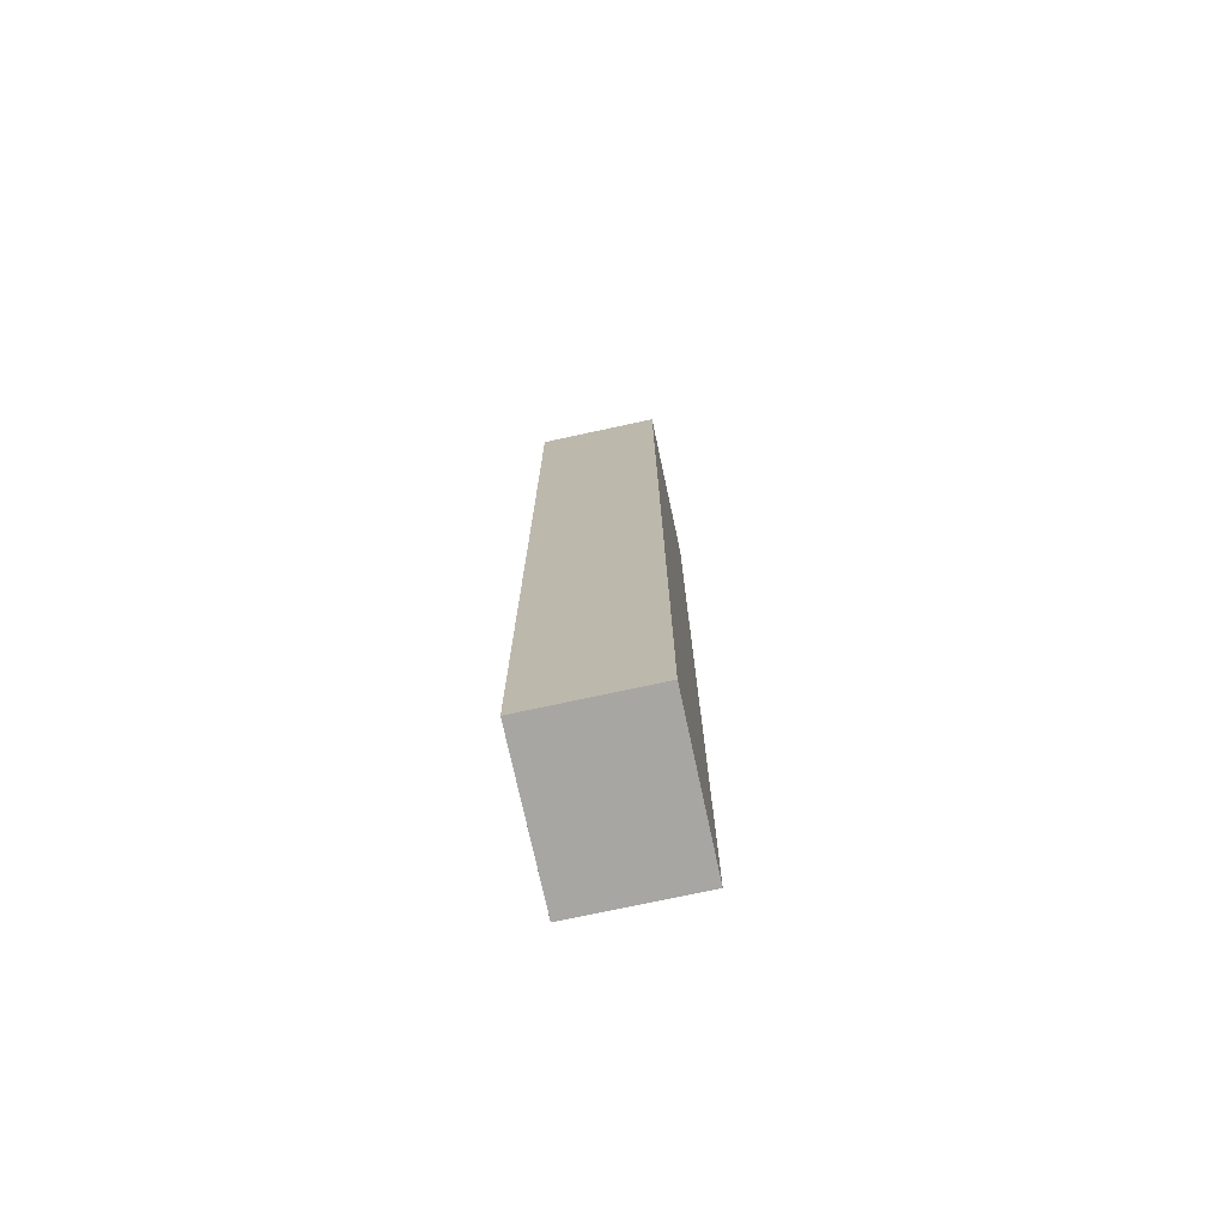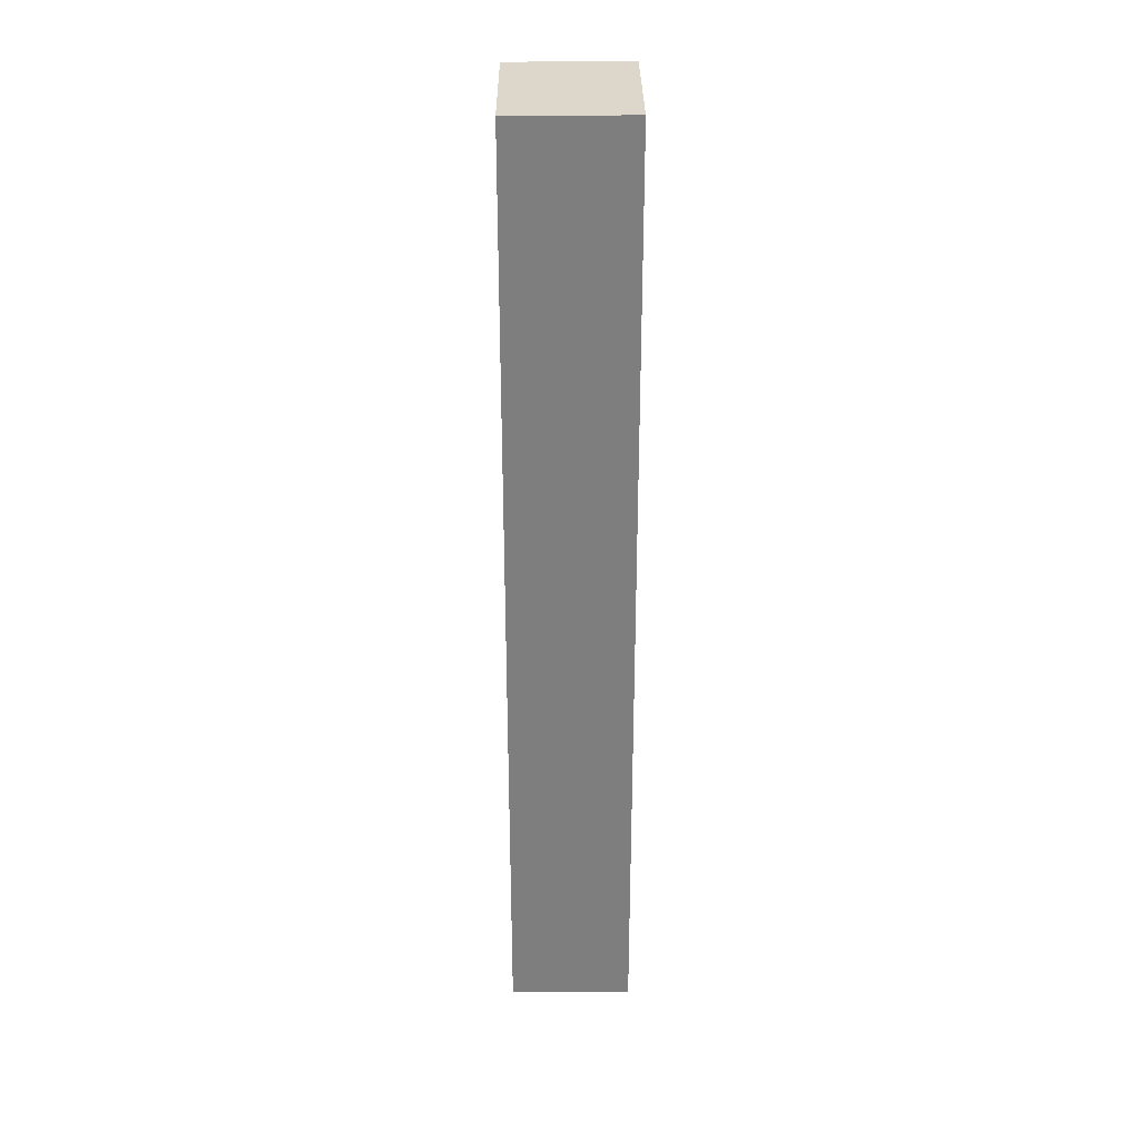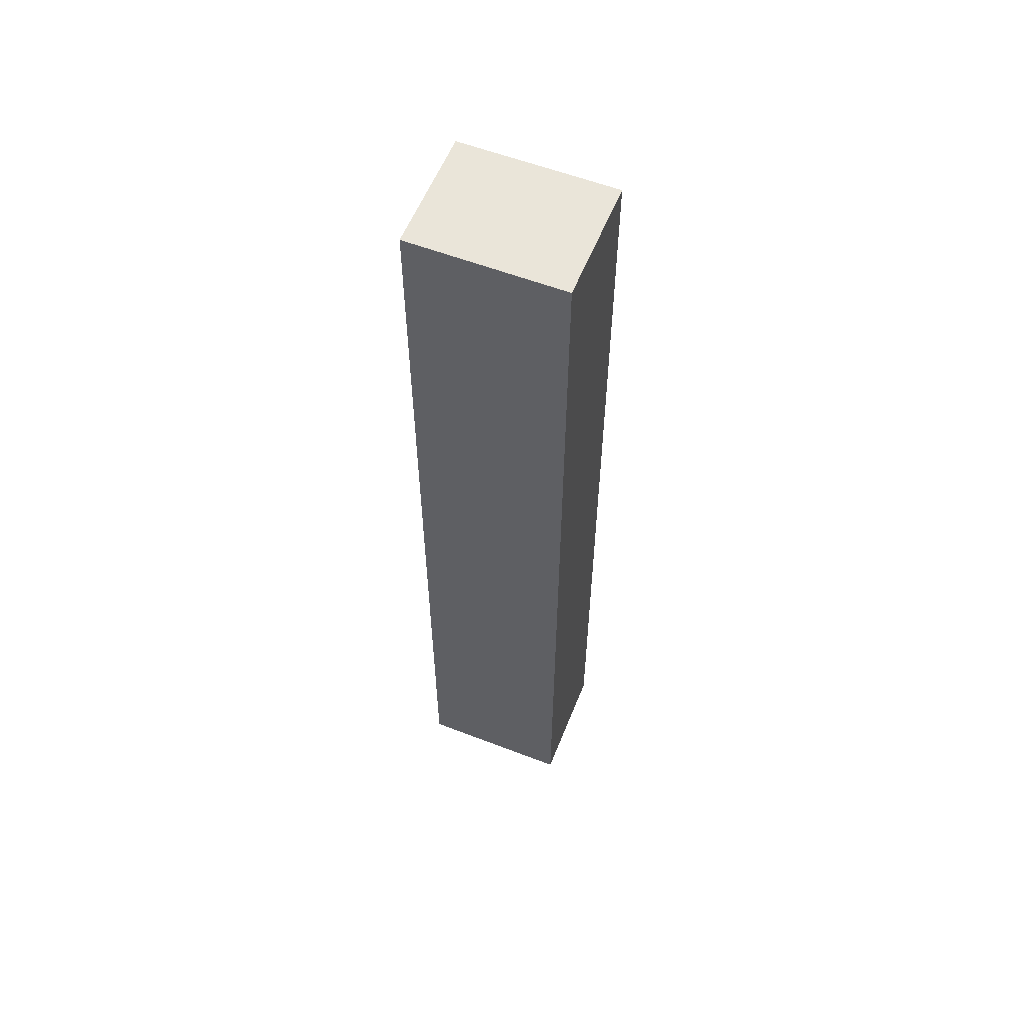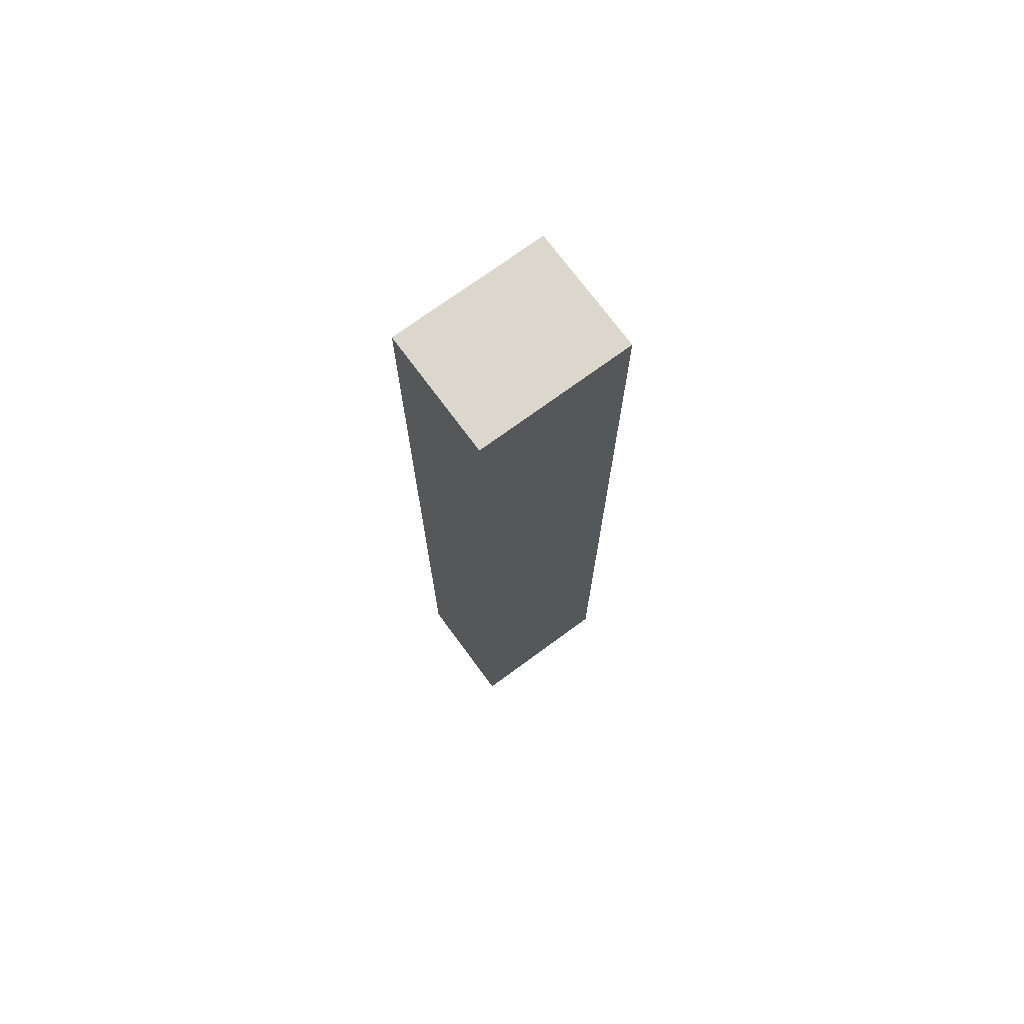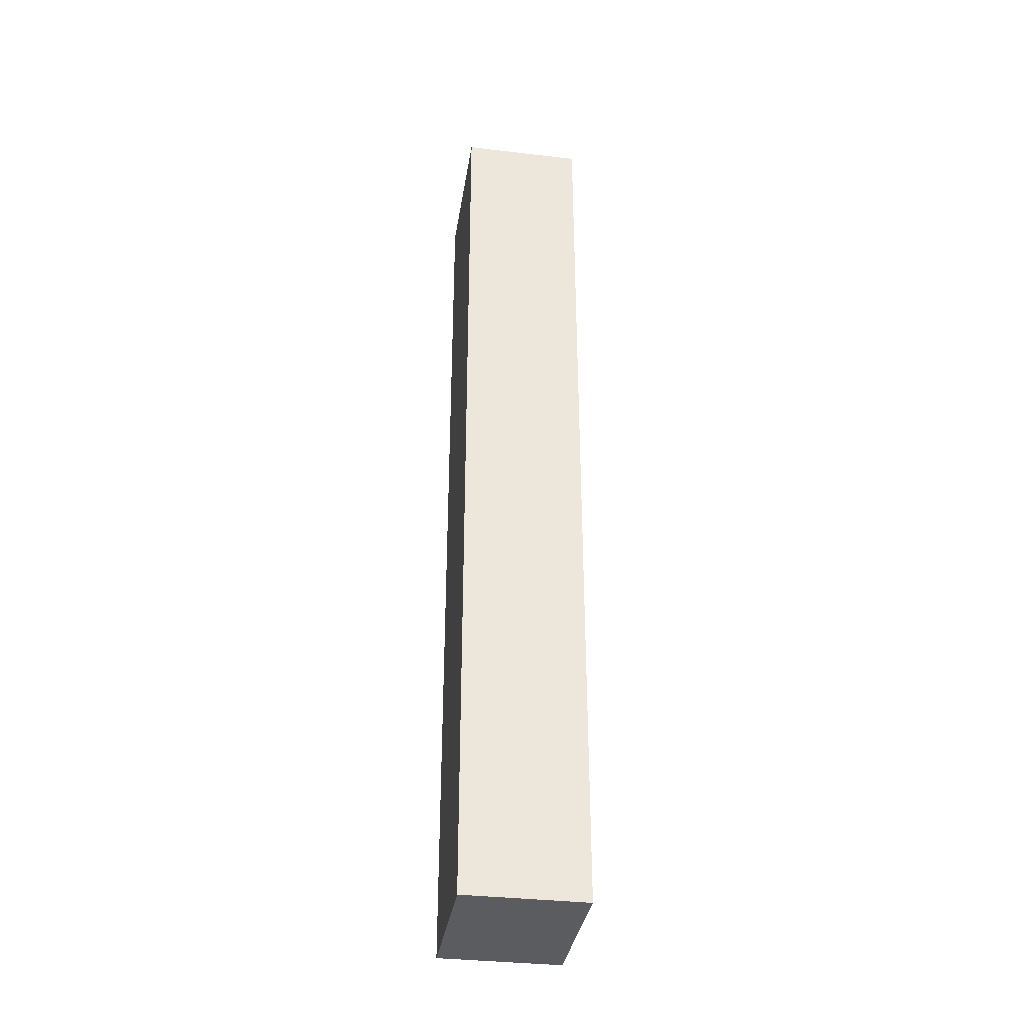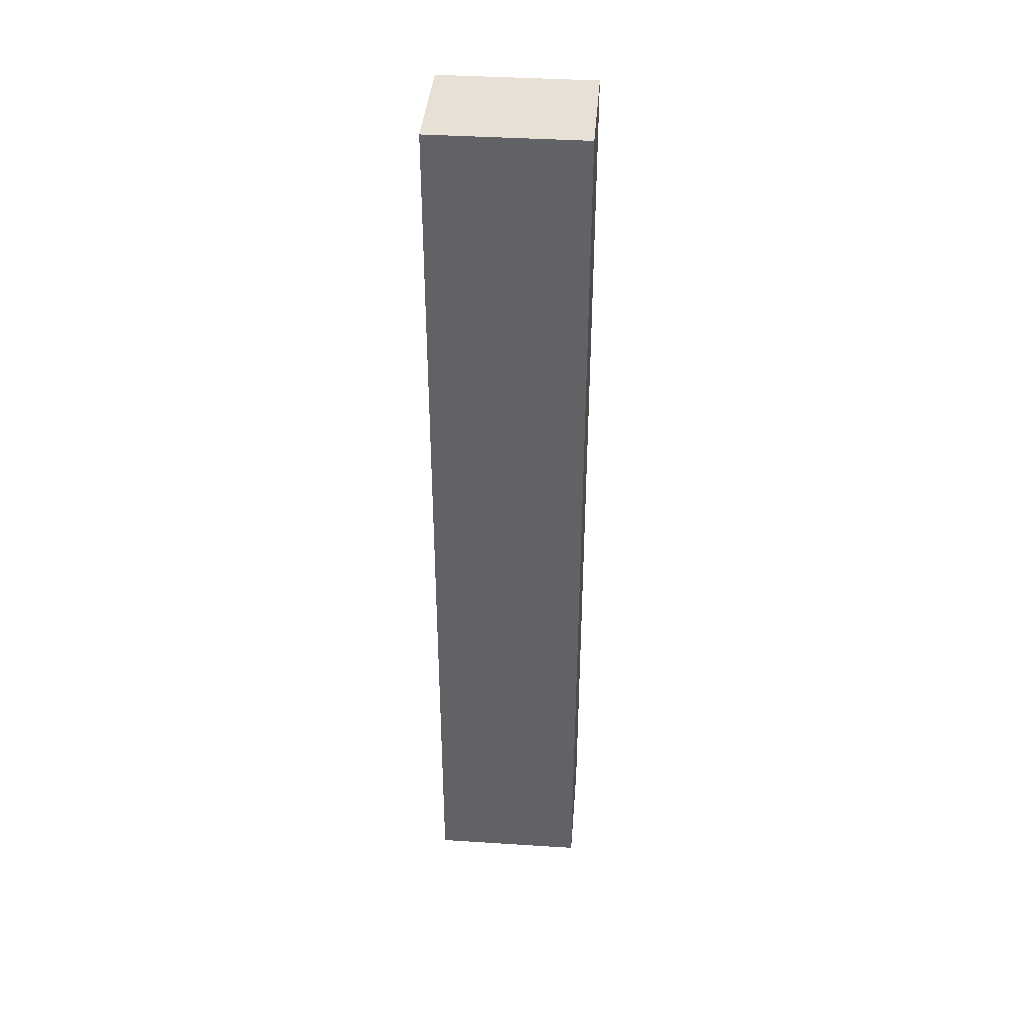
<metadata>
{"format":"obj","ext":"obj","renderer":"f3d","projection":"perspective","resolution":1024,"background":"white","views":[{"elev":-74.1,"azim":7.1,"up":"+Y"},{"elev":30.5,"azim":174.5,"up":"+Y"},{"elev":57.8,"azim":-73.3,"up":"+Y"},{"elev":72.8,"azim":-131.4,"up":"+Y"},{"elev":-35.2,"azim":-13.9,"up":"+Y"},{"elev":39.0,"azim":-90.5,"up":"+Y"}]}
</metadata>
<code>
v  2.004 15.62 0.178
v  0.226 15.62 -2.543
v  0 15.62 9.566e-16
v  2.23 15.62 -2.366
v  0.226 1.557e-16 -2.543
v  0 0 0
v  2.004 -1.09e-17 0.178
v  2.23 1.449e-16 -2.366
g defaultobject
f 1 2 3
f 2 1 4
f 5 3 2
f 3 5 6
f 6 1 3
f 1 6 7
f 7 4 1
f 4 7 8
f 8 2 4
f 2 8 5
f 5 7 6
f 7 5 8

</code>
